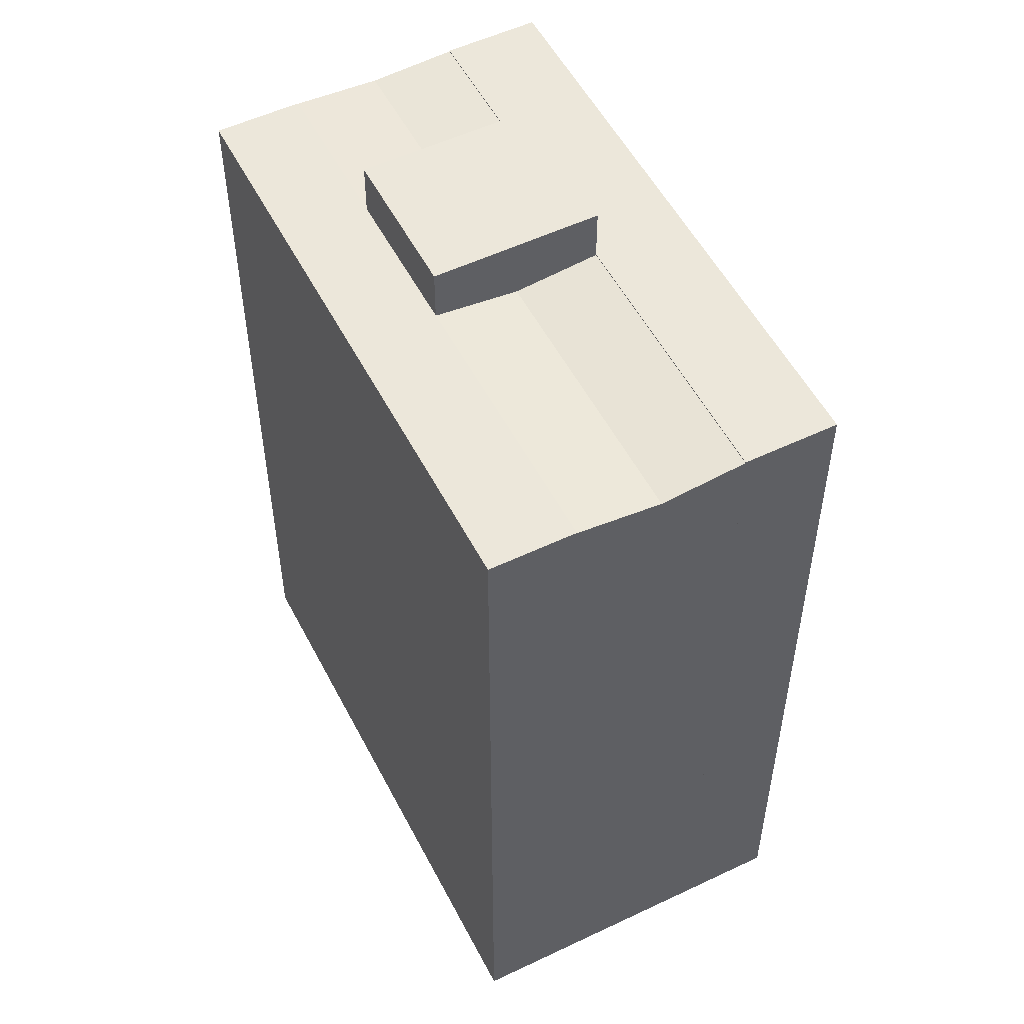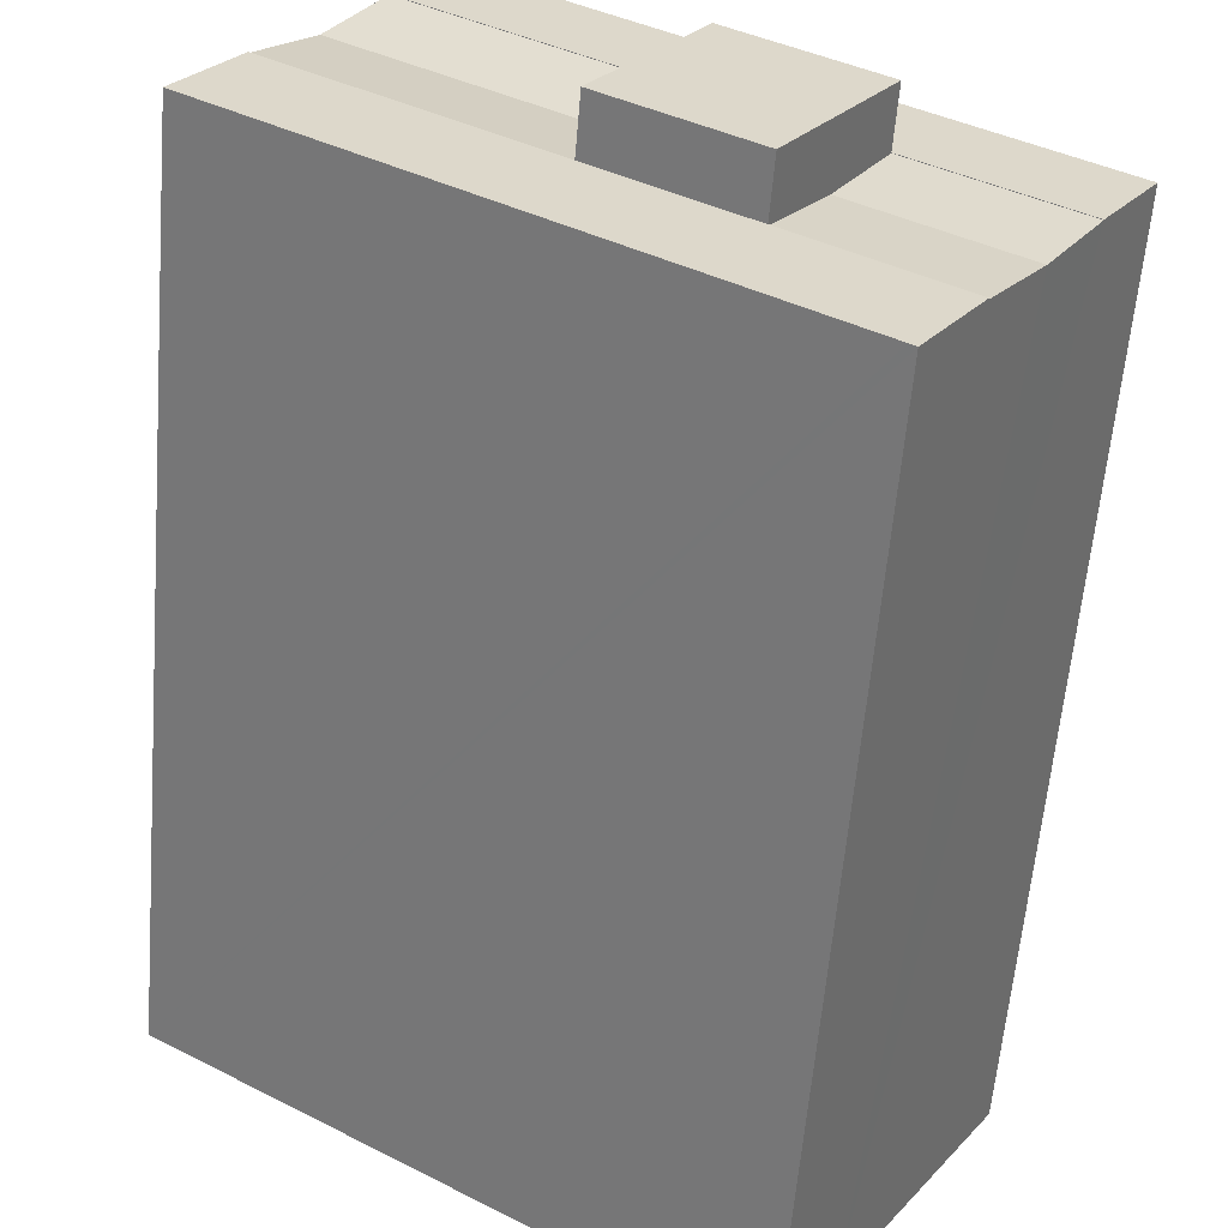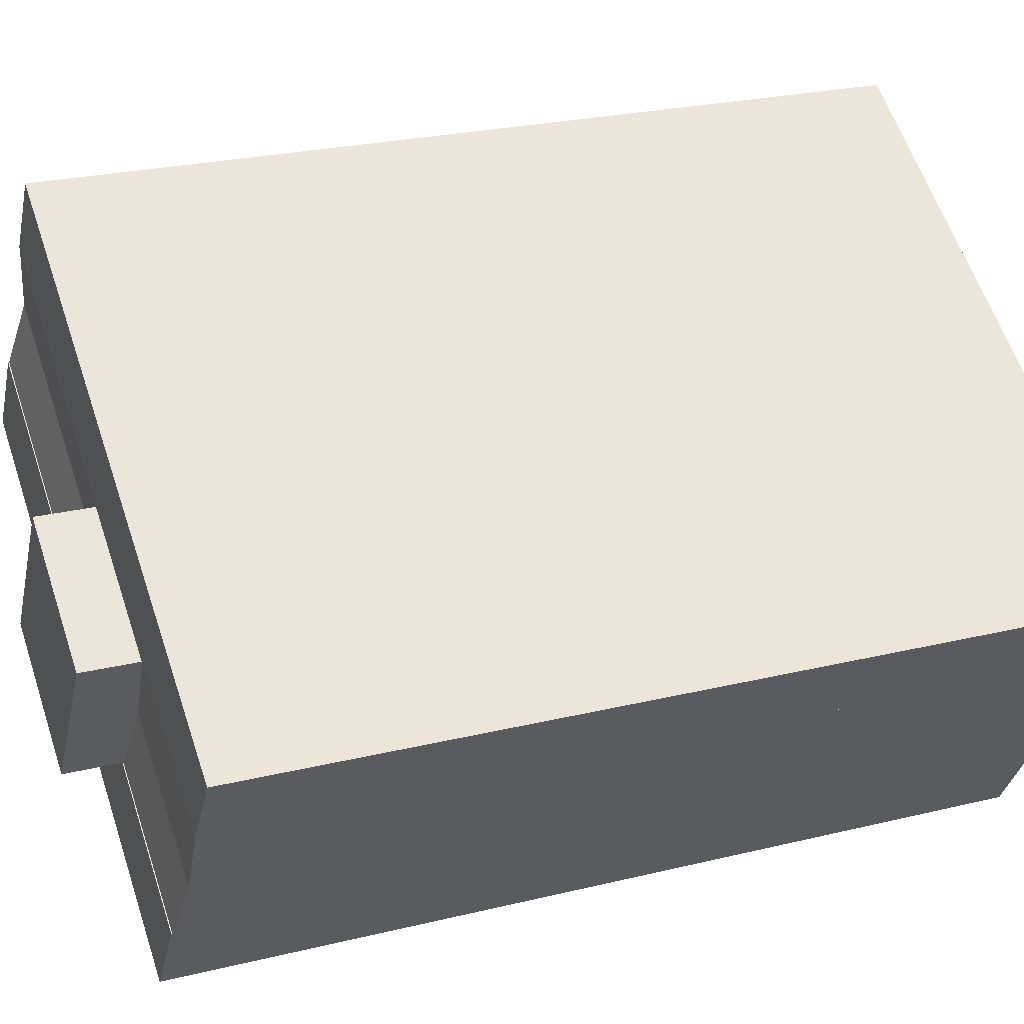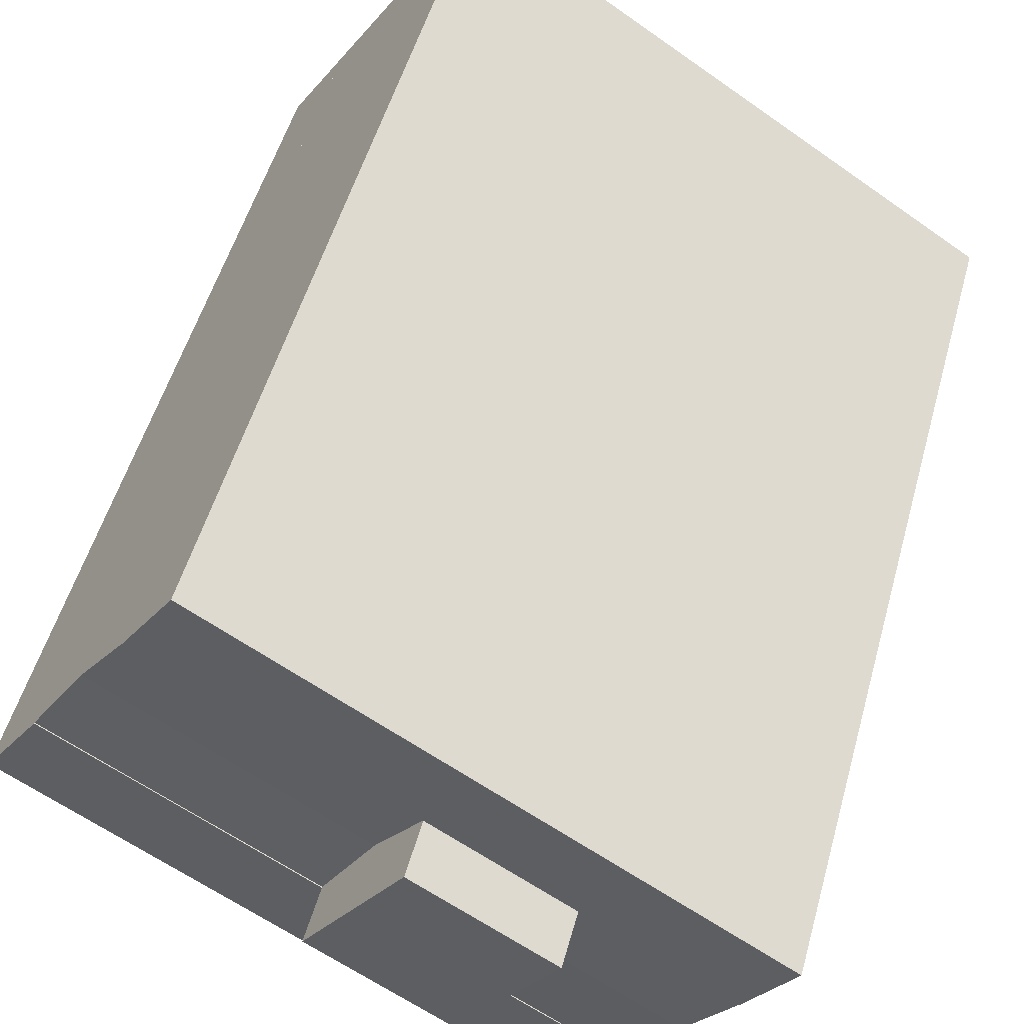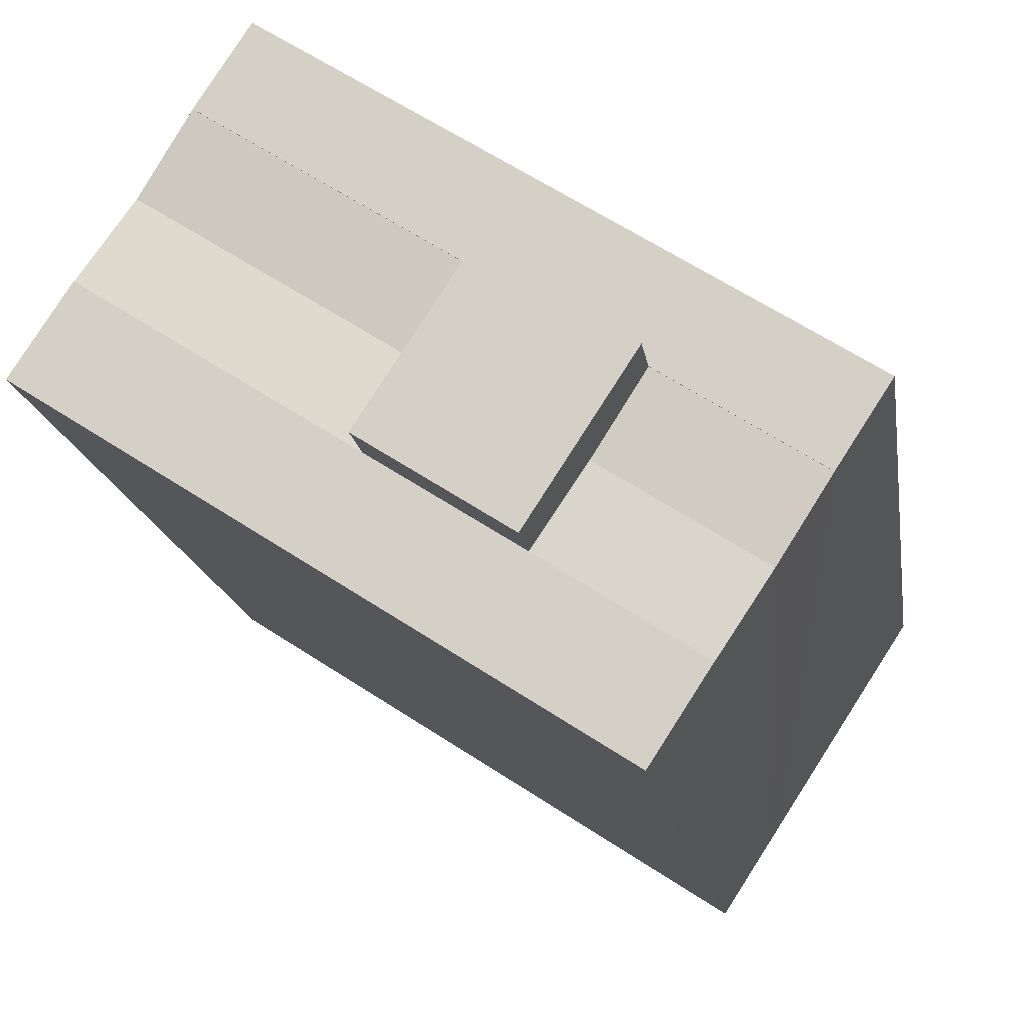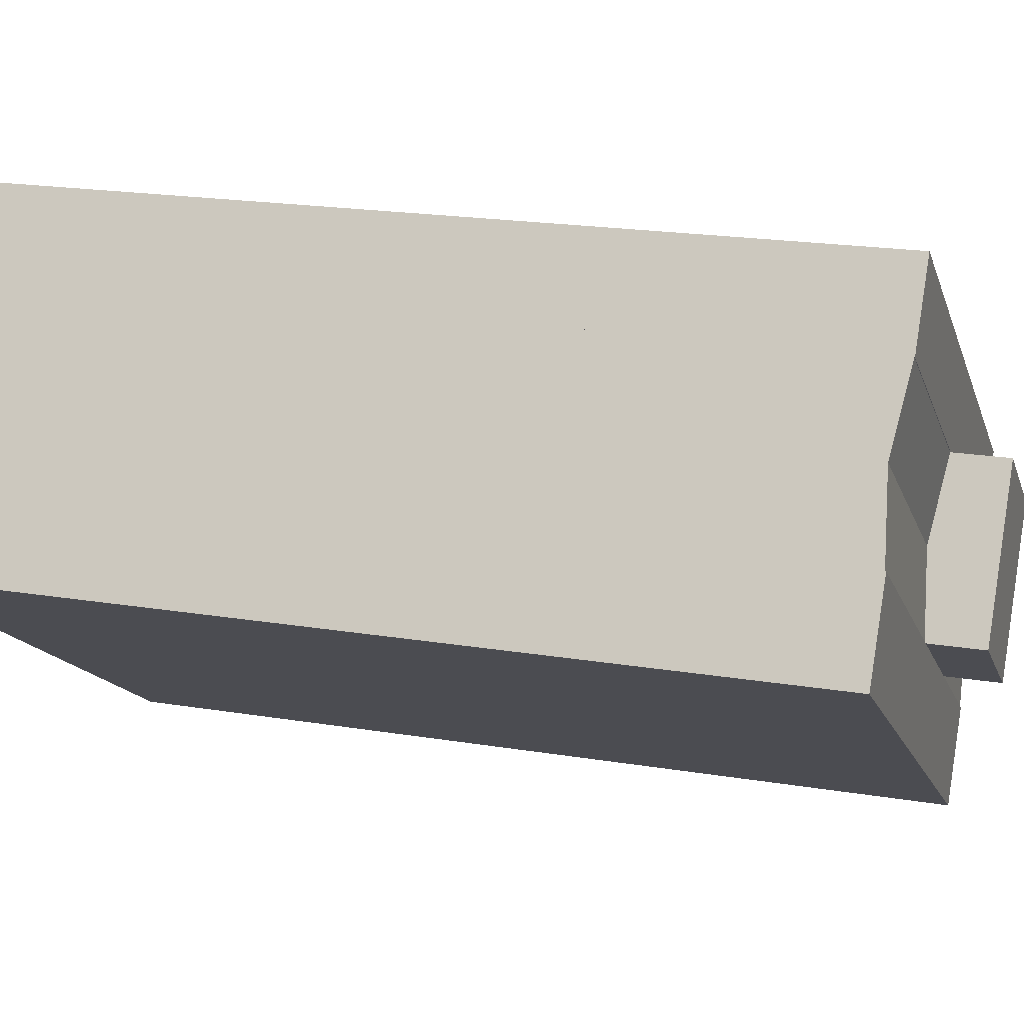
<metadata>
{"format":"obj","ext":"obj","renderer":"f3d","projection":"perspective","resolution":1024,"background":"white","views":[{"elev":53.7,"azim":30.1,"up":"+Y"},{"elev":-59.5,"azim":175.2,"up":"+Z"},{"elev":24.5,"azim":-112.0,"up":"+Z"},{"elev":51.2,"azim":-164.7,"up":"+Z"},{"elev":-15.6,"azim":-171.7,"up":"+Z"},{"elev":19.8,"azim":107.2,"up":"+Z"}]}
</metadata>
<code>
v  6.161 36.56 -9.484
v  10.22 36.36 -2.398
v  12.26 36.56 -5.539
v  4.12 36.36 -6.343
v  8.182 36.56 0.743
v  2.08 36.56 -3.202
v  8.182 -4.55e-17 0.743
v  10.22 1.468e-16 -2.398
v  12.26 3.392e-16 -5.539
v  6.161 5.807e-16 -9.484
v  2.08 1.961e-16 -3.202
v  4.12 3.884e-16 -6.343
v  17.94 36.56 -1.871
v  26.32 36.16 8.006
v  28.36 36.56 4.865
v  15.9 36.16 1.27
v  24.28 36.56 11.15
v  13.86 36.56 4.411
v  13.86 -2.701e-16 4.411
v  24.28 -6.826e-16 11.15
v  28.36 -2.979e-16 4.865
v  26.32 -4.902e-16 8.006
v  17.94 1.146e-16 -1.871
v  15.9 -7.777e-17 1.27
v  0 36.58 2.24e-15
v  8.182 36.58 0.743
v  2.08 36.58 -3.202
v  11.59 36.58 7.496
v  13.86 36.58 4.411
v  24.28 36.58 11.15
v  22.2 36.58 14.35
v  22.2 -8.787e-16 14.35
v  11.59 -4.59e-16 7.496
v  0 0 0
v  13.86 38.95 4.411
v  10.22 38.95 -2.398
v  8.182 38.95 0.743
v  12.26 38.95 -5.539
v  17.94 38.95 -1.871
v  15.9 38.95 1.27
v  6.161 36.6 -9.484
v  8.718 36.6 -12.85
v  8.456 36.6 -13.02
v  17.81 36.6 -6.959
v  12.26 36.6 -5.539
v  17.94 36.6 -1.871
v  20.07 36.6 -5.495
v  30.64 36.6 1.348
v  28.36 36.6 4.865
v  30.64 -8.254e-17 1.348
v  20.07 3.365e-16 -5.495
v  8.456 7.971e-16 -13.02
v  17.81 4.261e-16 -6.959
v  8.718 7.867e-16 -12.85
g defaultobject
f 1 2 3
f 2 1 4
f 5 4 6
f 4 5 2
f 7 2 5
f 2 7 3
f 3 7 8
f 3 8 9
f 9 1 3
f 1 9 10
f 10 4 1
f 4 10 6
f 6 10 11
f 11 10 12
f 11 5 6
f 5 11 7
f 8 10 9
f 10 8 7
f 10 7 11
f 10 11 12
f 13 14 15
f 14 13 16
f 16 17 14
f 17 16 18
f 19 17 18
f 17 19 20
f 20 14 17
f 14 21 15
f 21 14 20
f 21 20 22
f 21 13 15
f 13 21 23
f 23 16 13
f 16 19 18
f 19 16 23
f 19 23 24
f 22 23 21
f 23 22 20
f 23 20 24
f 24 20 19
f 25 26 27
f 26 25 28
f 26 28 29
f 29 28 30
f 30 28 31
f 28 32 31
f 32 28 25
f 32 25 33
f 33 25 34
f 32 30 31
f 30 32 20
f 20 29 30
f 29 20 26
f 26 20 27
f 27 20 7
f 27 7 11
f 7 20 19
f 11 25 27
f 25 11 34
f 33 20 32
f 20 33 19
f 19 33 34
f 19 34 7
f 7 34 11
f 35 36 37
f 36 35 38
f 38 35 39
f 39 35 40
f 19 40 35
f 40 19 39
f 39 19 23
f 23 19 24
f 23 38 39
f 38 23 9
f 9 36 38
f 36 9 37
f 37 9 8
f 37 8 7
f 7 35 37
f 35 7 19
f 24 9 23
f 9 24 19
f 9 19 7
f 9 7 8
f 41 42 43
f 42 41 44
f 44 41 45
f 44 45 46
f 44 46 47
f 47 46 48
f 48 46 49
f 10 45 41
f 45 10 46
f 46 10 49
f 49 10 21
f 21 10 9
f 21 9 23
f 21 48 49
f 48 21 50
f 50 47 48
f 47 50 44
f 44 50 42
f 42 50 43
f 43 50 51
f 43 51 52
f 52 51 53
f 52 53 54
f 52 41 43
f 41 52 10
f 23 50 21
f 50 23 51
f 51 23 9
f 51 9 53
f 53 9 54
f 54 9 10
f 54 10 52

</code>
